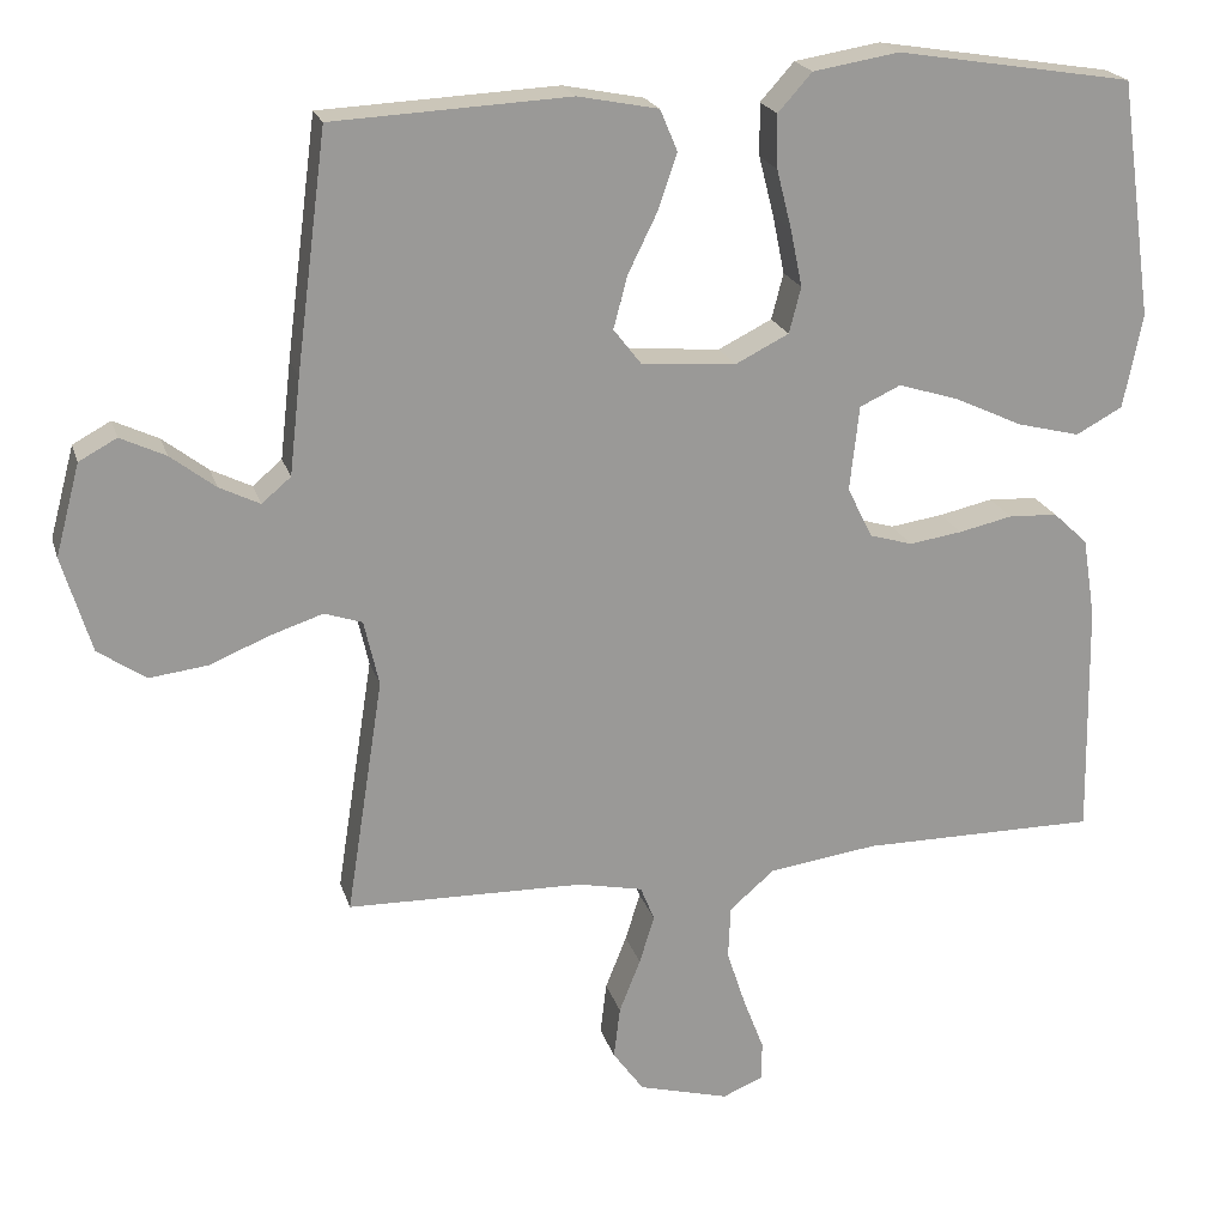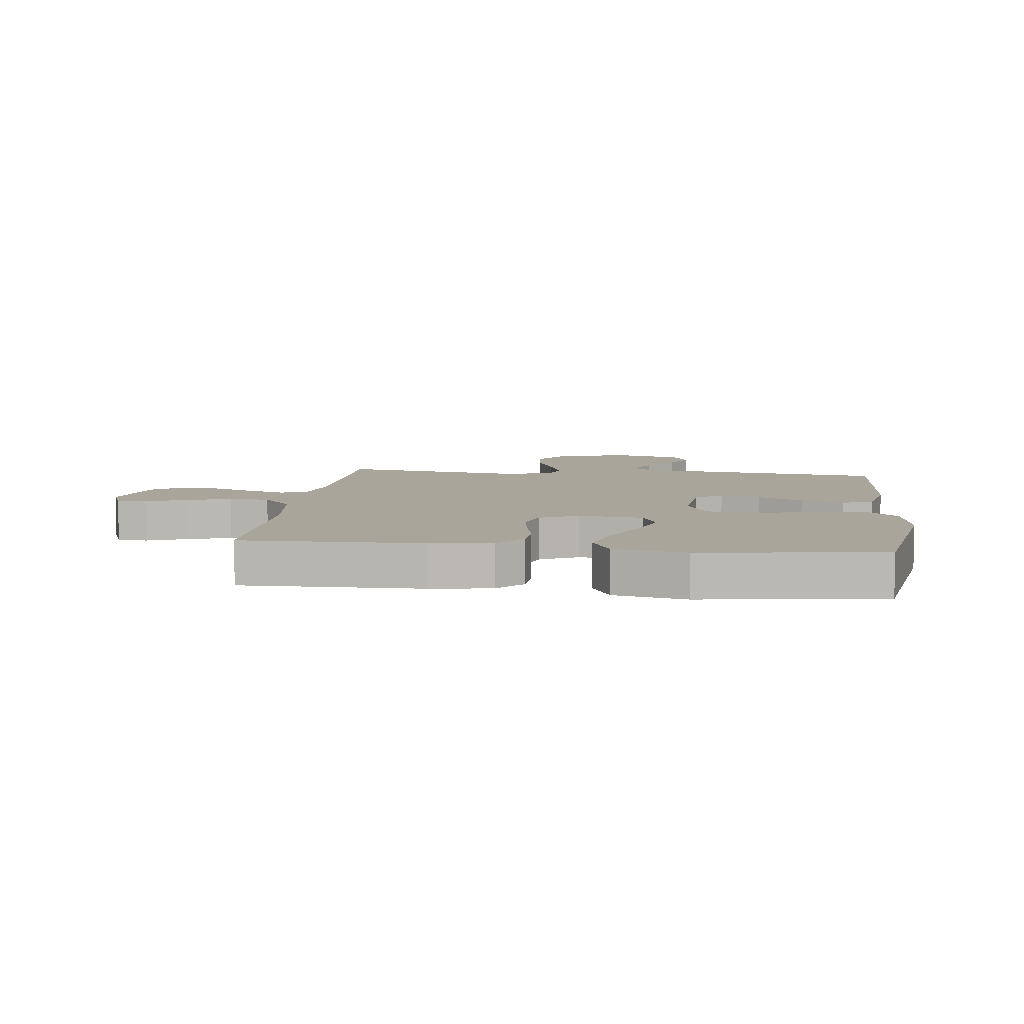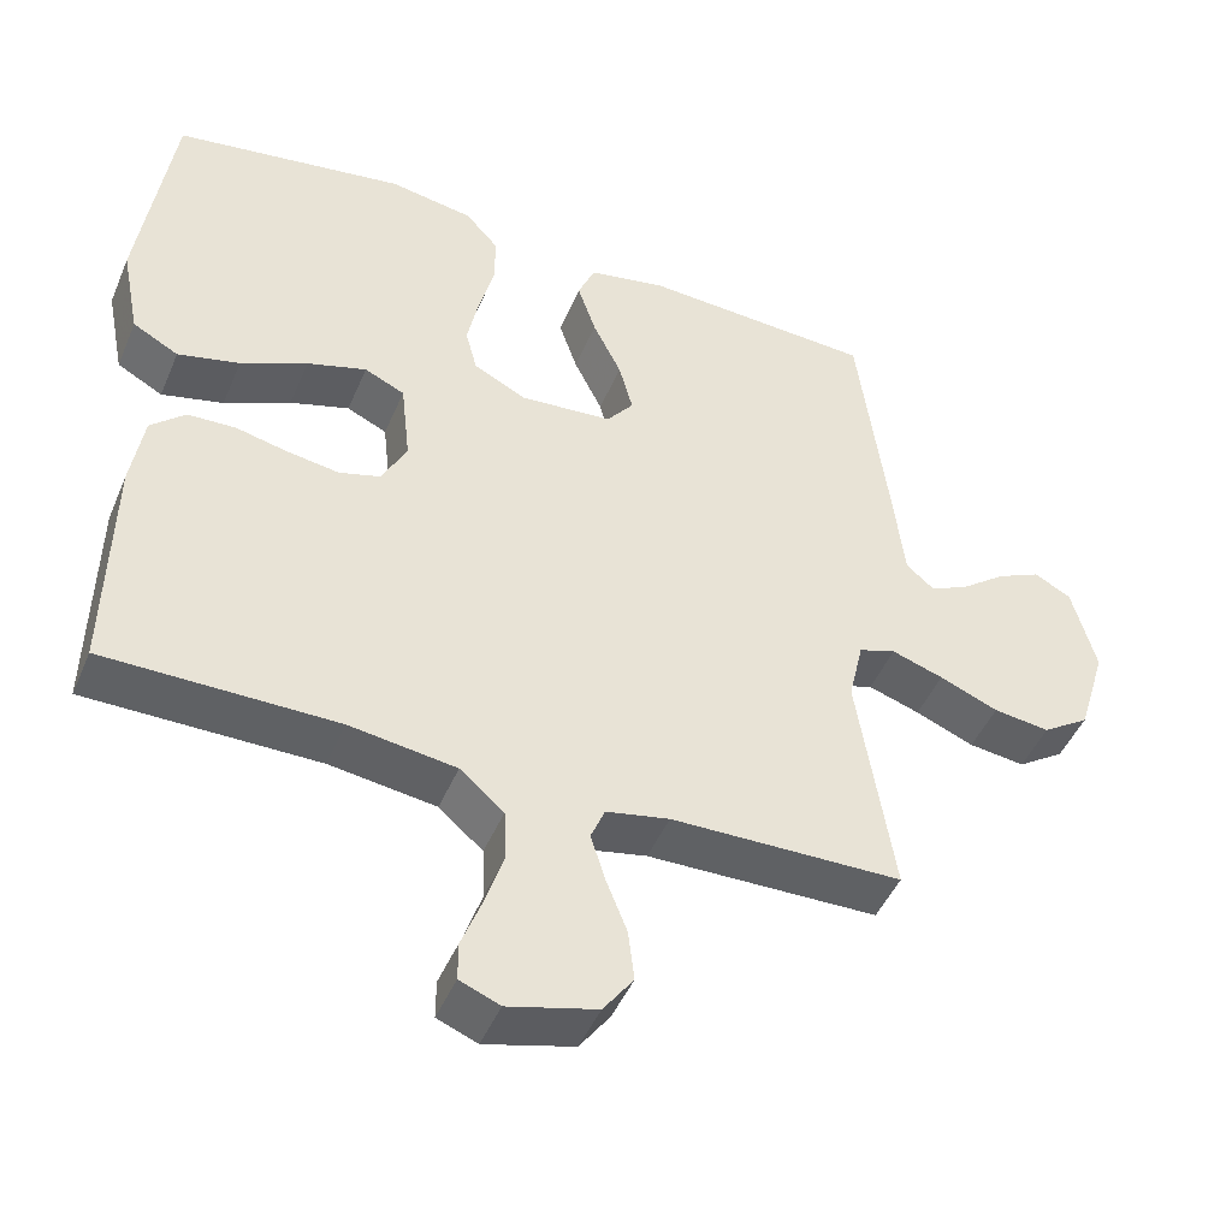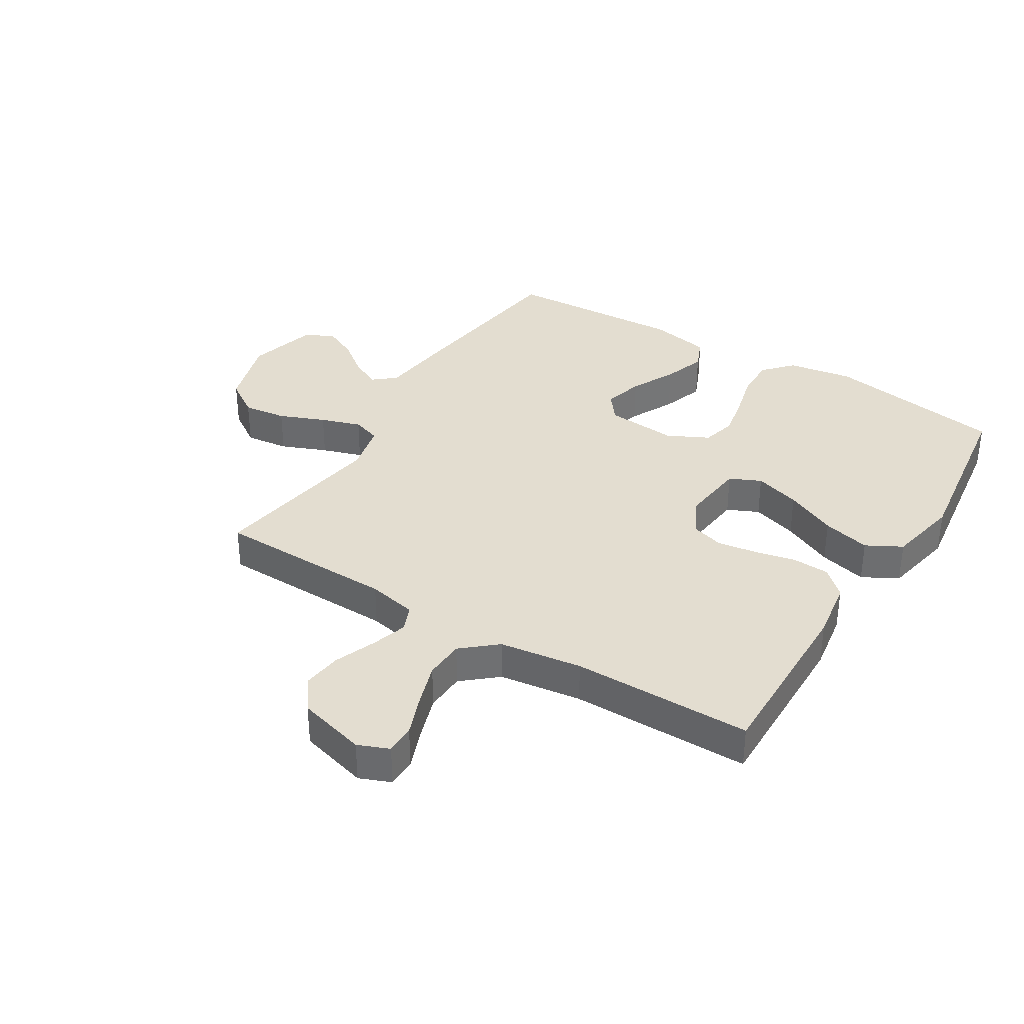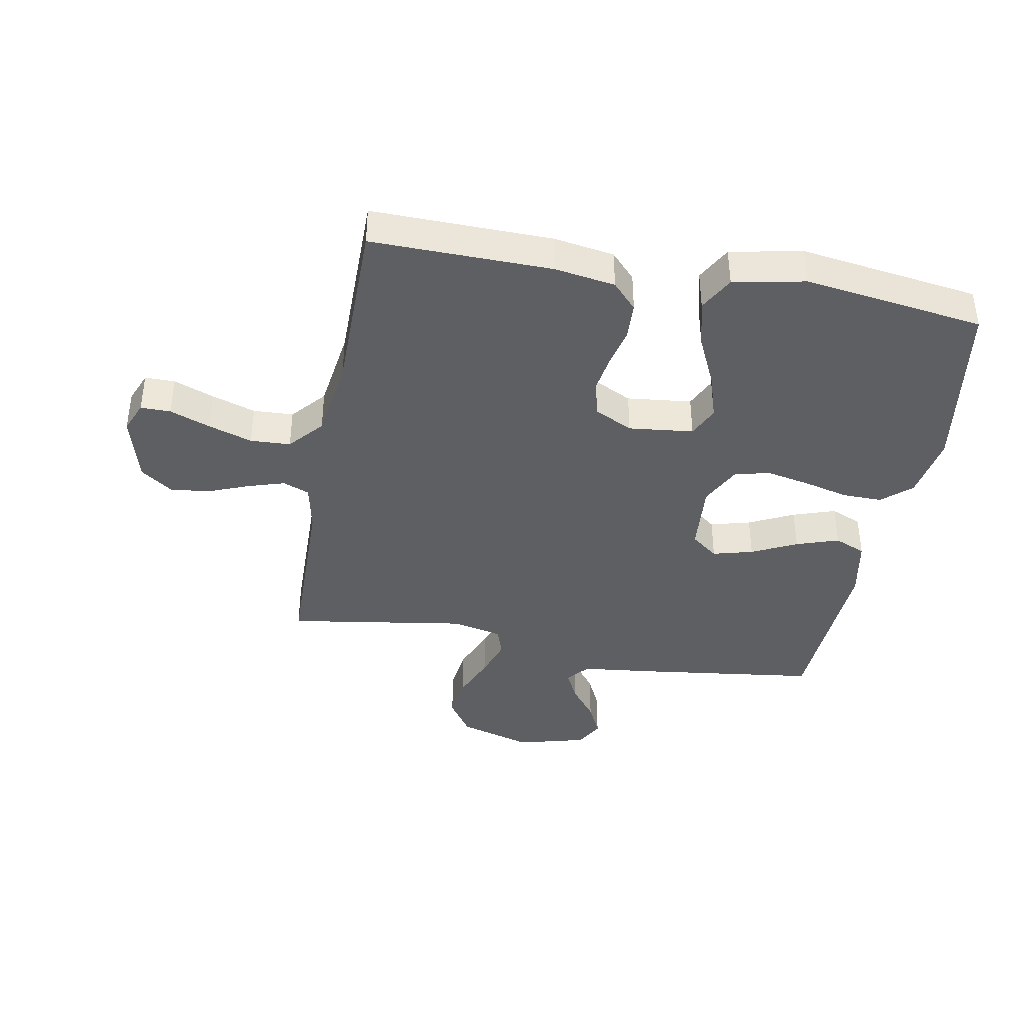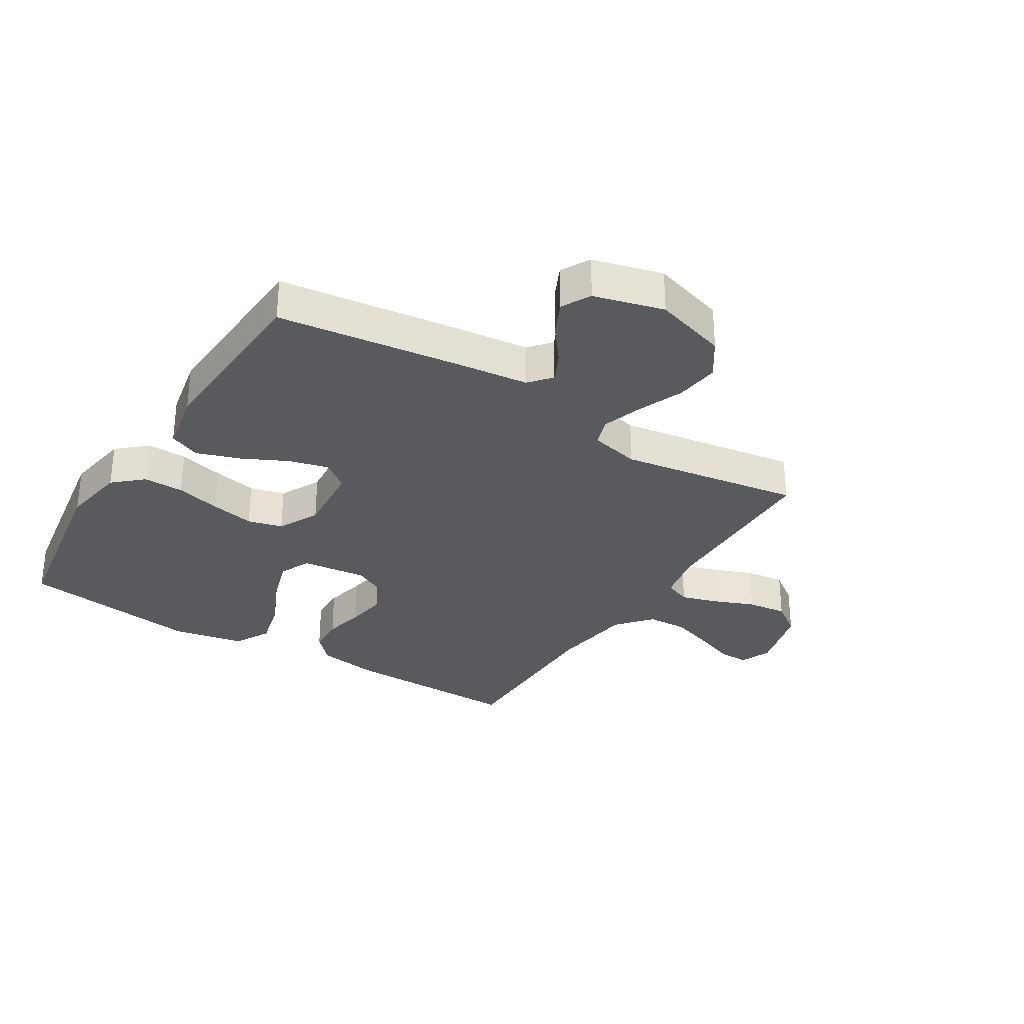
<metadata>
{"format":"obj","ext":"obj","renderer":"f3d","projection":"perspective","resolution":1024,"background":"white","views":[{"elev":20.7,"azim":165.0,"up":"+Z"},{"elev":7.5,"azim":-83.0,"up":"+Y"},{"elev":-46.4,"azim":-22.3,"up":"+Z"},{"elev":35.5,"azim":-148.3,"up":"+Y"},{"elev":-39.8,"azim":-100.5,"up":"+Y"},{"elev":-31.0,"azim":58.1,"up":"+Y"}]}
</metadata>
<code>
v 0.5 0.07 0.5
v 0.539 0.07 0.2
v 0.553 0.07 0.077
v 0.59 0.07 0.046
v 0.641 0.07 0.071
v 0.698 0.07 0.115
v 0.755 0.07 0.142
v 0.803 0.07 0.116
v 0.834 0.07 0
v 0.797 0.07 -0.122
v 0.736 0.07 -0.163
v 0.663 0.07 -0.154
v 0.587 0.07 -0.123
v 0.52 0.07 -0.101
v 0.472 0.07 -0.117
v 0.453 0.07 -0.2
v 0.5 0.07 -0.5
v 0.2 0.07 -0.506
v 0.118 0.07 -0.523
v 0.1 0.07 -0.567
v 0.119 0.07 -0.628
v 0.146 0.07 -0.696
v 0.154 0.07 -0.762
v 0.115 0.07 -0.816
v 0 0.07 -0.847
v -0.052 0.07 -0.826
v -0.052 0.07 -0.776
v -0.026 0.07 -0.708
v -0.002 0.07 -0.635
v -0.005 0.07 -0.568
v -0.062 0.07 -0.519
v -0.2 0.07 -0.5
v -0.5 0.07 -0.5
v -0.495 0.07 -0.2
v -0.479 0.07 -0.099
v -0.435 0.07 -0.058
v -0.373 0.07 -0.055
v -0.305 0.07 -0.07
v -0.238 0.07 -0.08
v -0.184 0.07 -0.064
v -0.152 0.07 0
v -0.164 0.07 0.108
v -0.216 0.07 0.132
v -0.293 0.07 0.108
v -0.379 0.07 0.068
v -0.459 0.07 0.048
v -0.518 0.07 0.08
v -0.542 0.07 0.2
v -0.5 0.07 0.5
v -0.2 0.07 0.548
v -0.091 0.07 0.53
v -0.048 0.07 0.482
v -0.049 0.07 0.415
v -0.068 0.07 0.34
v -0.083 0.07 0.267
v -0.068 0.07 0.209
v 0 0.07 0.175
v 0.12 0.07 0.185
v 0.155 0.07 0.23
v 0.137 0.07 0.297
v 0.1 0.07 0.372
v 0.076 0.07 0.443
v 0.098 0.07 0.495
v 0.2 0.07 0.515
v 0.5 0 0.5
v 0.539 0 0.2
v 0.553 0 0.077
v 0.59 0 0.046
v 0.641 0 0.071
v 0.698 0 0.115
v 0.755 0 0.142
v 0.803 0 0.116
v 0.834 0 0
v 0.797 0 -0.122
v 0.736 0 -0.163
v 0.663 0 -0.154
v 0.587 0 -0.123
v 0.52 0 -0.101
v 0.472 0 -0.117
v 0.453 0 -0.2
v 0.5 0 -0.5
v 0.2 0 -0.506
v 0.118 0 -0.523
v 0.1 0 -0.567
v 0.119 0 -0.628
v 0.146 0 -0.696
v 0.154 0 -0.762
v 0.115 0 -0.816
v 0 0 -0.847
v -0.052 0 -0.826
v -0.052 0 -0.776
v -0.026 0 -0.708
v -0.002 0 -0.635
v -0.005 0 -0.568
v -0.062 0 -0.519
v -0.2 0 -0.5
v -0.5 0 -0.5
v -0.495 0 -0.2
v -0.479 0 -0.099
v -0.435 0 -0.058
v -0.373 0 -0.055
v -0.305 0 -0.07
v -0.238 0 -0.08
v -0.184 0 -0.064
v -0.152 0 0
v -0.164 0 0.108
v -0.216 0 0.132
v -0.293 0 0.108
v -0.379 0 0.068
v -0.459 0 0.048
v -0.518 0 0.08
v -0.542 0 0.2
v -0.5 0 0.5
v -0.2 0 0.548
v -0.091 0 0.53
v -0.048 0 0.482
v -0.049 0 0.415
v -0.068 0 0.34
v -0.083 0 0.267
v -0.068 0 0.209
v 0 0 0.175
v 0.12 0 0.185
v 0.155 0 0.23
v 0.137 0 0.297
v 0.1 0 0.372
v 0.076 0 0.443
v 0.098 0 0.495
v 0.2 0 0.515
f 1 2 3
f 64 1 3
f 63 64 3
f 62 63 3
f 61 62 3
f 60 61 3
f 59 60 3 4
f 58 59 4
f 57 58 4
f 52 53 54
f 51 52 54
f 50 51 54
f 49 50 54
f 48 49 54
f 47 48 54
f 46 47 54
f 45 46 54
f 44 45 54
f 43 44 54 55
f 42 43 55 56
f 36 37 38
f 35 36 38
f 34 35 38
f 33 34 38
f 32 33 38
f 31 32 38 39
f 30 31 39 40
f 26 27 28
f 25 26 28
f 24 25 28
f 23 24 28
f 22 23 28
f 21 22 28
f 20 21 28 29
f 19 20 29 30
f 16 17 18
f 15 16 18 19
f 11 12 13
f 10 11 13
f 9 10 13
f 8 9 13
f 7 8 13
f 6 7 13
f 5 6 13
f 4 5 13 14
f 57 4 14 15
f 15 19 30
f 57 15 30
f 56 57 30
f 42 56 30
f 41 42 30
f 30 40 41
f 67 66 65
f 67 65 128
f 67 128 127
f 67 127 126
f 67 126 125
f 67 125 124
f 68 67 124 123
f 68 123 122
f 68 122 121
f 118 117 116
f 118 116 115
f 118 115 114
f 118 114 113
f 118 113 112
f 118 112 111
f 118 111 110
f 118 110 109
f 118 109 108
f 119 118 108 107
f 120 119 107 106
f 102 101 100
f 102 100 99
f 102 99 98
f 102 98 97
f 102 97 96
f 103 102 96 95
f 104 103 95 94
f 92 91 90
f 92 90 89
f 92 89 88
f 92 88 87
f 92 87 86
f 92 86 85
f 93 92 85 84
f 94 93 84 83
f 82 81 80
f 83 82 80 79
f 77 76 75
f 77 75 74
f 77 74 73
f 77 73 72
f 77 72 71
f 77 71 70
f 77 70 69
f 78 77 69 68
f 79 78 68 121
f 94 83 79
f 94 79 121
f 94 121 120
f 94 120 106
f 94 106 105
f 105 104 94
f 1 65 66 2
f 2 66 67 3
f 3 67 68 4
f 4 68 69 5
f 5 69 70 6
f 6 70 71 7
f 7 71 72 8
f 8 72 73 9
f 9 73 74 10
f 10 74 75 11
f 11 75 76 12
f 12 76 77 13
f 13 77 78 14
f 14 78 79 15
f 15 79 80 16
f 16 80 81 17
f 17 81 82 18
f 18 82 83 19
f 19 83 84 20
f 20 84 85 21
f 21 85 86 22
f 22 86 87 23
f 23 87 88 24
f 24 88 89 25
f 25 89 90 26
f 26 90 91 27
f 27 91 92 28
f 28 92 93 29
f 29 93 94 30
f 30 94 95 31
f 31 95 96 32
f 32 96 97 33
f 33 97 98 34
f 34 98 99 35
f 35 99 100 36
f 36 100 101 37
f 37 101 102 38
f 38 102 103 39
f 39 103 104 40
f 40 104 105 41
f 41 105 106 42
f 42 106 107 43
f 43 107 108 44
f 44 108 109 45
f 45 109 110 46
f 46 110 111 47
f 47 111 112 48
f 48 112 113 49
f 49 113 114 50
f 50 114 115 51
f 51 115 116 52
f 52 116 117 53
f 53 117 118 54
f 54 118 119 55
f 55 119 120 56
f 56 120 121 57
f 57 121 122 58
f 58 122 123 59
f 59 123 124 60
f 60 124 125 61
f 61 125 126 62
f 62 126 127 63
f 63 127 128 64
f 64 128 65 1

</code>
